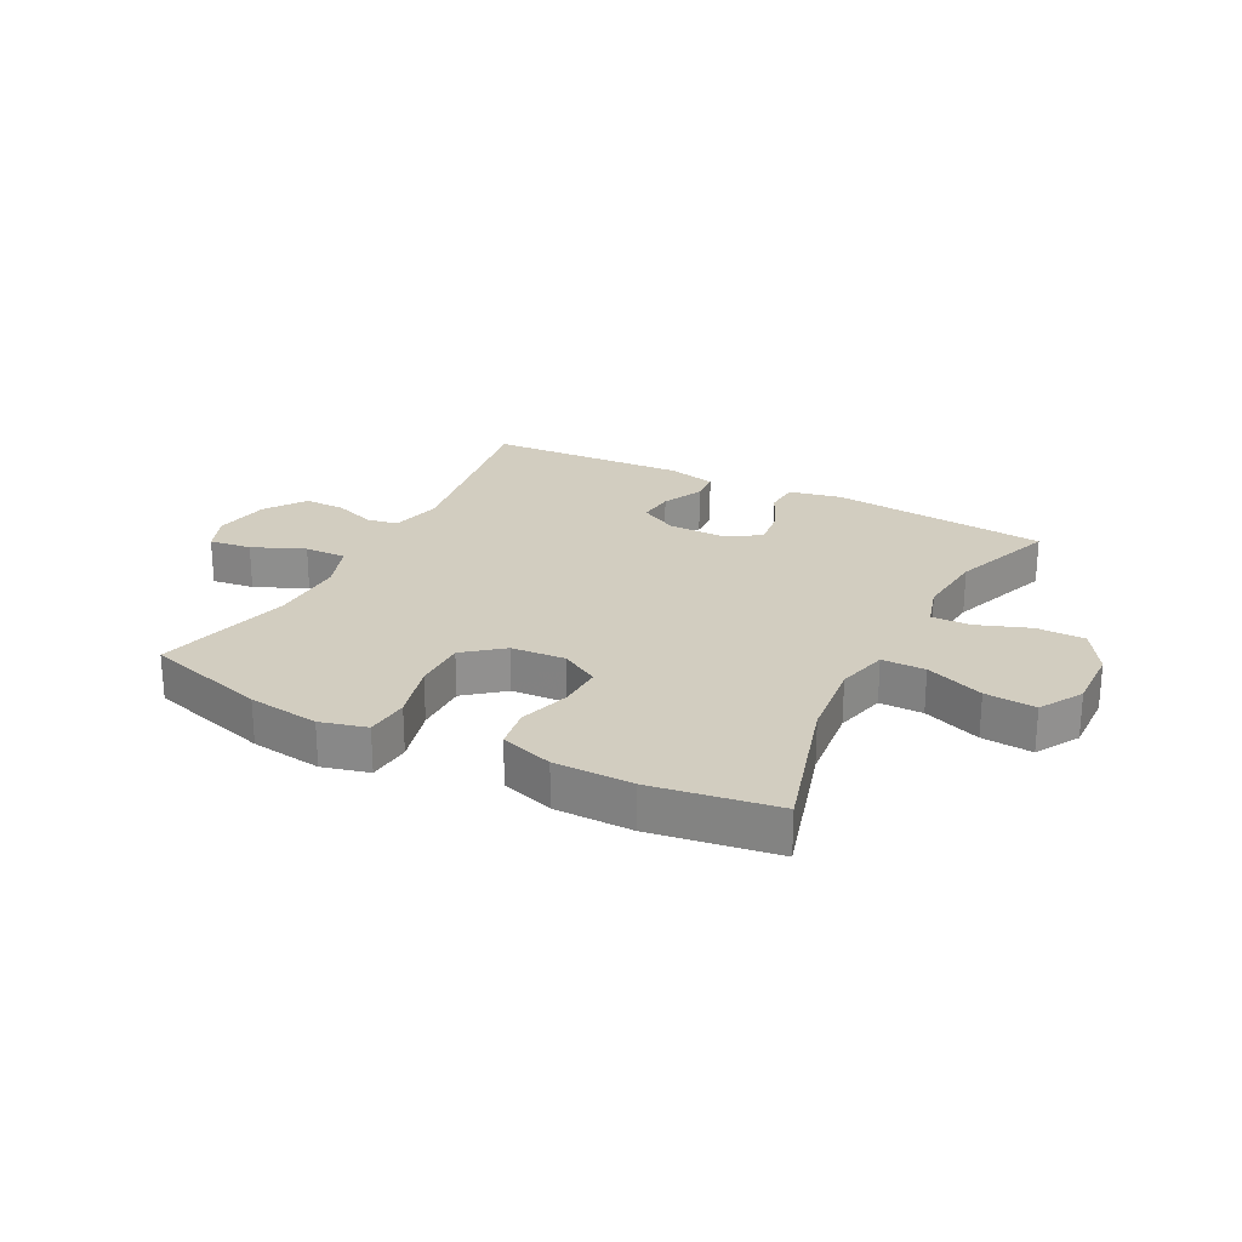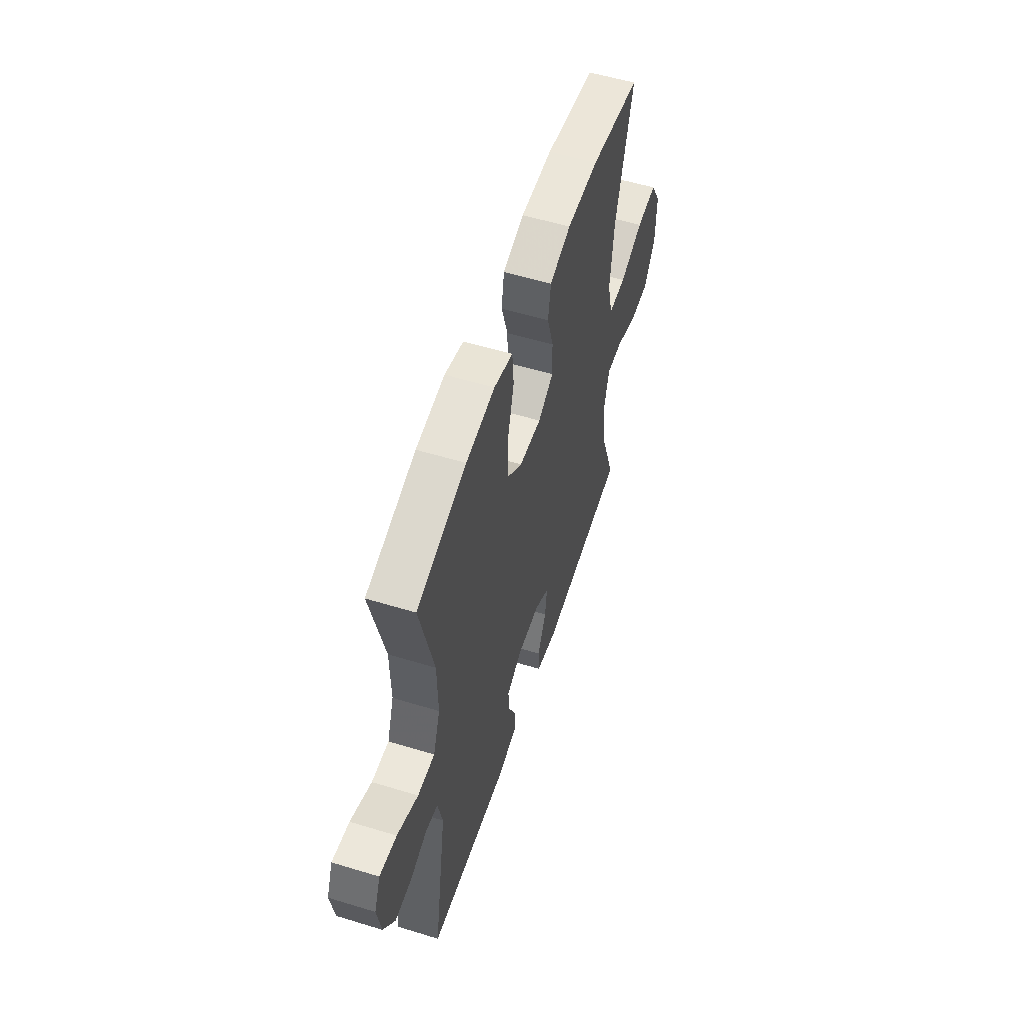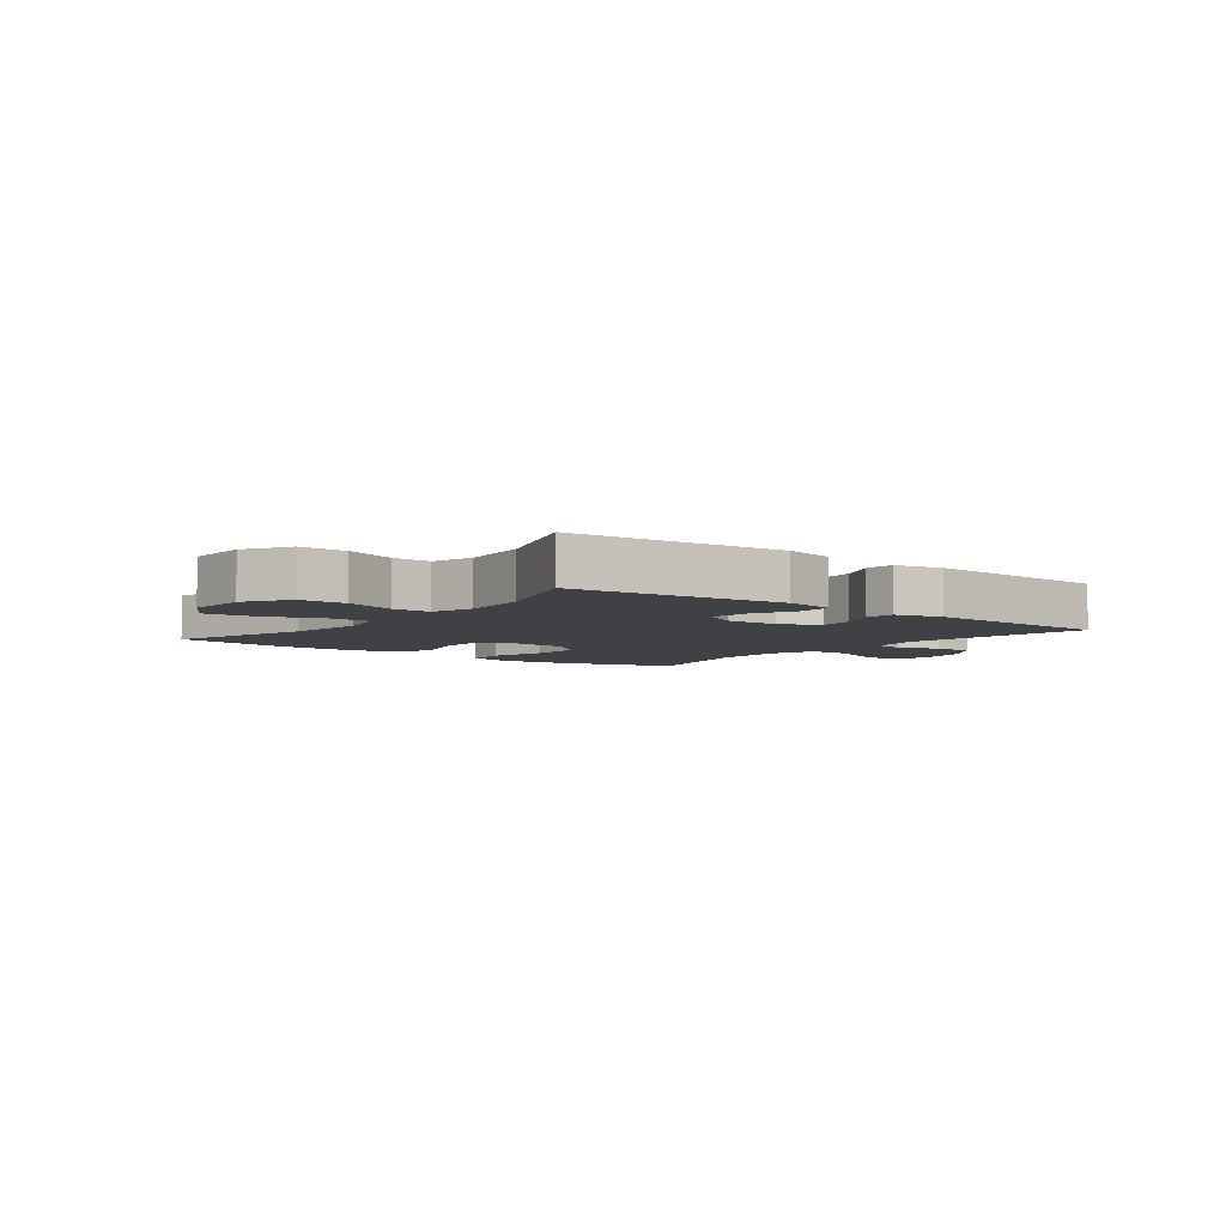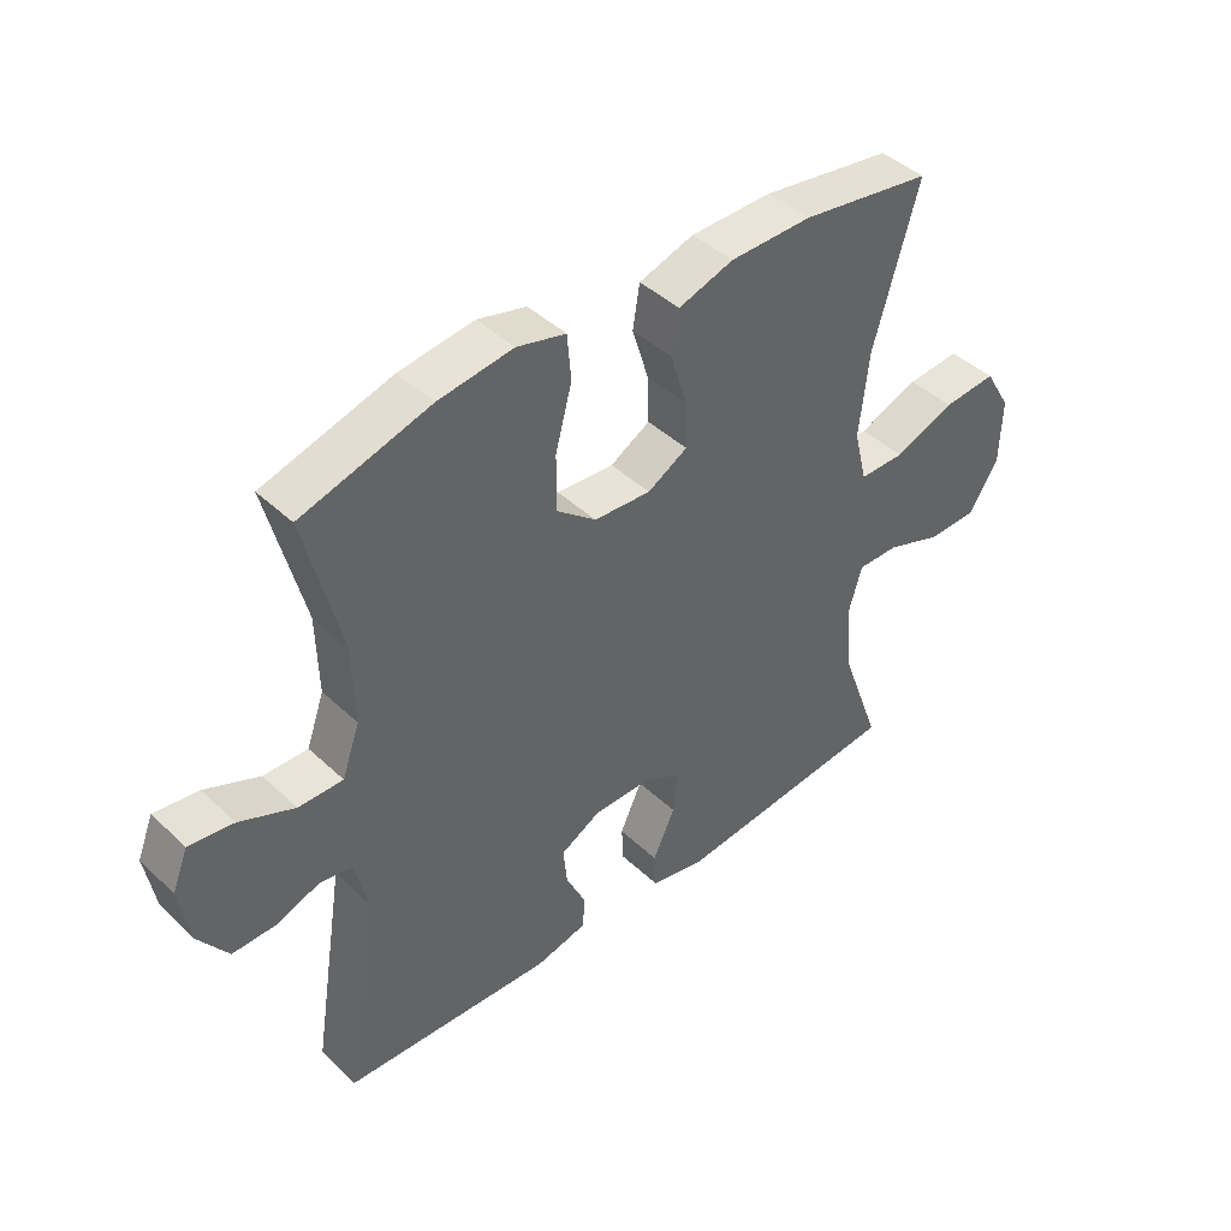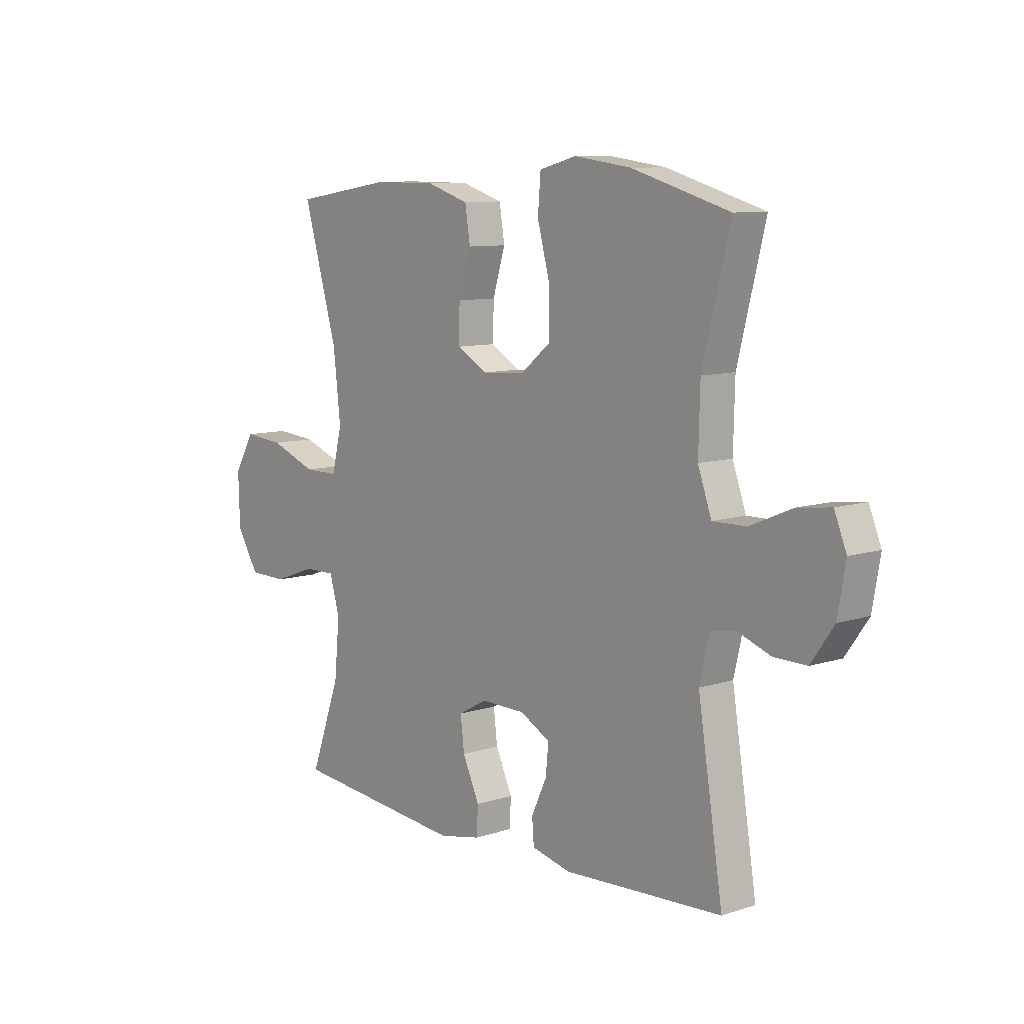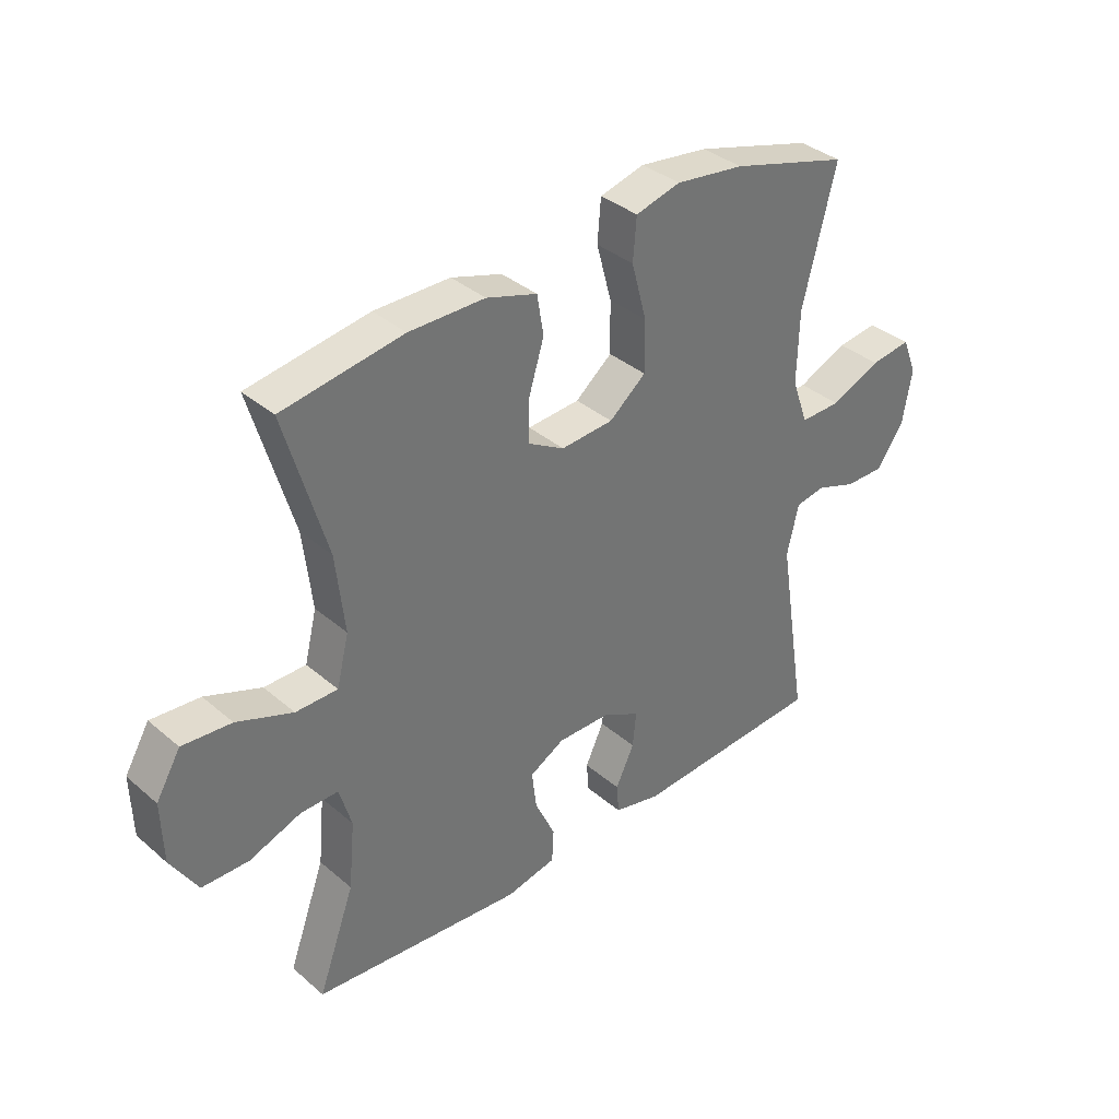
<metadata>
{"format":"obj","ext":"obj","renderer":"f3d","projection":"perspective","resolution":1024,"background":"white","views":[{"elev":24.5,"azim":27.3,"up":"+Y"},{"elev":55.1,"azim":-72.1,"up":"+Z"},{"elev":-5.3,"azim":142.1,"up":"+Y"},{"elev":43.1,"azim":-42.1,"up":"+Z"},{"elev":9.3,"azim":-130.4,"up":"+Z"},{"elev":36.3,"azim":137.9,"up":"+Z"}]}
</metadata>
<code>
v 0.5 0.07 0.5
v 0.429 0.07 0.255
v 0.414 0.07 0.121
v 0.435 0.07 0.036
v 0.507 0.07 0.036
v 0.603 0.07 0.073
v 0.687 0.07 0.08
v 0.729 0.07 0.009
v 0.726 0.07 -0.096
v 0.68 0.07 -0.171
v 0.6 0.07 -0.172
v 0.512 0.07 -0.14
v 0.447 0.07 -0.139
v 0.426 0.07 -0.211
v 0.437 0.07 -0.327
v 0.5 0.07 -0.5
v 0.139 0.07 -0.535
v 0.052 0.07 -0.517
v 0.049 0.07 -0.46
v 0.084 0.07 -0.384
v 0.092 0.07 -0.318
v 0.032 0.07 -0.285
v -0.06 0.07 -0.286
v -0.123 0.07 -0.32
v -0.117 0.07 -0.38
v -0.085 0.07 -0.448
v -0.089 0.07 -0.499
v -0.17 0.07 -0.518
v -0.5 0.07 -0.5
v -0.448 0.07 -0.174
v -0.468 0.07 -0.088
v -0.519 0.07 -0.079
v -0.588 0.07 -0.104
v -0.656 0.07 -0.105
v -0.703 0.07 -0.038
v -0.719 0.07 0.055
v -0.694 0.07 0.117
v -0.624 0.07 0.108
v -0.538 0.07 0.071
v -0.468 0.07 0.07
v -0.44 0.07 0.149
v -0.443 0.07 0.273
v -0.5 0.07 0.5
v -0.297 0.07 0.559
v -0.179 0.07 0.575
v -0.102 0.07 0.555
v -0.096 0.07 0.483
v -0.122 0.07 0.386
v -0.123 0.07 0.298
v -0.06 0.07 0.247
v 0.03 0.07 0.241
v 0.093 0.07 0.277
v 0.091 0.07 0.35
v 0.065 0.07 0.435
v 0.076 0.07 0.503
v 0.163 0.07 0.531
v 0.293 0.07 0.532
v 0.5 0 0.5
v 0.429 0 0.255
v 0.414 0 0.121
v 0.435 0 0.036
v 0.507 0 0.036
v 0.603 0 0.073
v 0.687 0 0.08
v 0.729 0 0.009
v 0.726 0 -0.096
v 0.68 0 -0.171
v 0.6 0 -0.172
v 0.512 0 -0.14
v 0.447 0 -0.139
v 0.426 0 -0.211
v 0.437 0 -0.327
v 0.5 0 -0.5
v 0.139 0 -0.535
v 0.052 0 -0.517
v 0.049 0 -0.46
v 0.084 0 -0.384
v 0.092 0 -0.318
v 0.032 0 -0.285
v -0.06 0 -0.286
v -0.123 0 -0.32
v -0.117 0 -0.38
v -0.085 0 -0.448
v -0.089 0 -0.499
v -0.17 0 -0.518
v -0.5 0 -0.5
v -0.448 0 -0.174
v -0.468 0 -0.088
v -0.519 0 -0.079
v -0.588 0 -0.104
v -0.656 0 -0.105
v -0.703 0 -0.038
v -0.719 0 0.055
v -0.694 0 0.117
v -0.624 0 0.108
v -0.538 0 0.071
v -0.468 0 0.07
v -0.44 0 0.149
v -0.443 0 0.273
v -0.5 0 0.5
v -0.297 0 0.559
v -0.179 0 0.575
v -0.102 0 0.555
v -0.096 0 0.483
v -0.122 0 0.386
v -0.123 0 0.298
v -0.06 0 0.247
v 0.03 0 0.241
v 0.093 0 0.277
v 0.091 0 0.35
v 0.065 0 0.435
v 0.076 0 0.503
v 0.163 0 0.531
v 0.293 0 0.532
f 57 1 2
f 56 57 2
f 55 56 2
f 54 55 2
f 53 54 2
f 52 53 2 3
f 51 52 3 4
f 50 51 4
f 46 47 48
f 45 46 48
f 44 45 48
f 43 44 48
f 42 43 48
f 41 42 48 49
f 40 41 49 50
f 37 38 39
f 36 37 39
f 35 36 39
f 34 35 39
f 33 34 39
f 32 33 39
f 31 32 39 40
f 40 50 4
f 31 40 4
f 30 31 4
f 28 29 30
f 27 28 30
f 26 27 30
f 25 26 30
f 18 19 20
f 17 18 20
f 16 17 20
f 15 16 20
f 14 15 20 21
f 13 14 21 22
f 10 11 12
f 9 10 12
f 8 9 12
f 7 8 12
f 6 7 12
f 5 6 12
f 5 12 13
f 13 22 23
f 5 13 23
f 4 5 23
f 24 25 30
f 4 23 24 30
f 59 58 114
f 59 114 113
f 59 113 112
f 59 112 111
f 59 111 110
f 60 59 110 109
f 61 60 109 108
f 61 108 107
f 105 104 103
f 105 103 102
f 105 102 101
f 105 101 100
f 105 100 99
f 106 105 99 98
f 107 106 98 97
f 96 95 94
f 96 94 93
f 96 93 92
f 96 92 91
f 96 91 90
f 96 90 89
f 97 96 89 88
f 61 107 97
f 61 97 88
f 61 88 87
f 87 86 85
f 87 85 84
f 87 84 83
f 87 83 82
f 77 76 75
f 77 75 74
f 77 74 73
f 77 73 72
f 78 77 72 71
f 79 78 71 70
f 69 68 67
f 69 67 66
f 69 66 65
f 69 65 64
f 69 64 63
f 69 63 62
f 70 69 62
f 80 79 70
f 80 70 62
f 80 62 61
f 87 82 81
f 87 81 80 61
f 1 58 59 2
f 2 59 60 3
f 3 60 61 4
f 4 61 62 5
f 5 62 63 6
f 6 63 64 7
f 7 64 65 8
f 8 65 66 9
f 9 66 67 10
f 10 67 68 11
f 11 68 69 12
f 12 69 70 13
f 13 70 71 14
f 14 71 72 15
f 15 72 73 16
f 16 73 74 17
f 17 74 75 18
f 18 75 76 19
f 19 76 77 20
f 20 77 78 21
f 21 78 79 22
f 22 79 80 23
f 23 80 81 24
f 24 81 82 25
f 25 82 83 26
f 26 83 84 27
f 27 84 85 28
f 28 85 86 29
f 29 86 87 30
f 30 87 88 31
f 31 88 89 32
f 32 89 90 33
f 33 90 91 34
f 34 91 92 35
f 35 92 93 36
f 36 93 94 37
f 37 94 95 38
f 38 95 96 39
f 39 96 97 40
f 40 97 98 41
f 41 98 99 42
f 42 99 100 43
f 43 100 101 44
f 44 101 102 45
f 45 102 103 46
f 46 103 104 47
f 47 104 105 48
f 48 105 106 49
f 49 106 107 50
f 50 107 108 51
f 51 108 109 52
f 52 109 110 53
f 53 110 111 54
f 54 111 112 55
f 55 112 113 56
f 56 113 114 57
f 57 114 58 1

</code>
